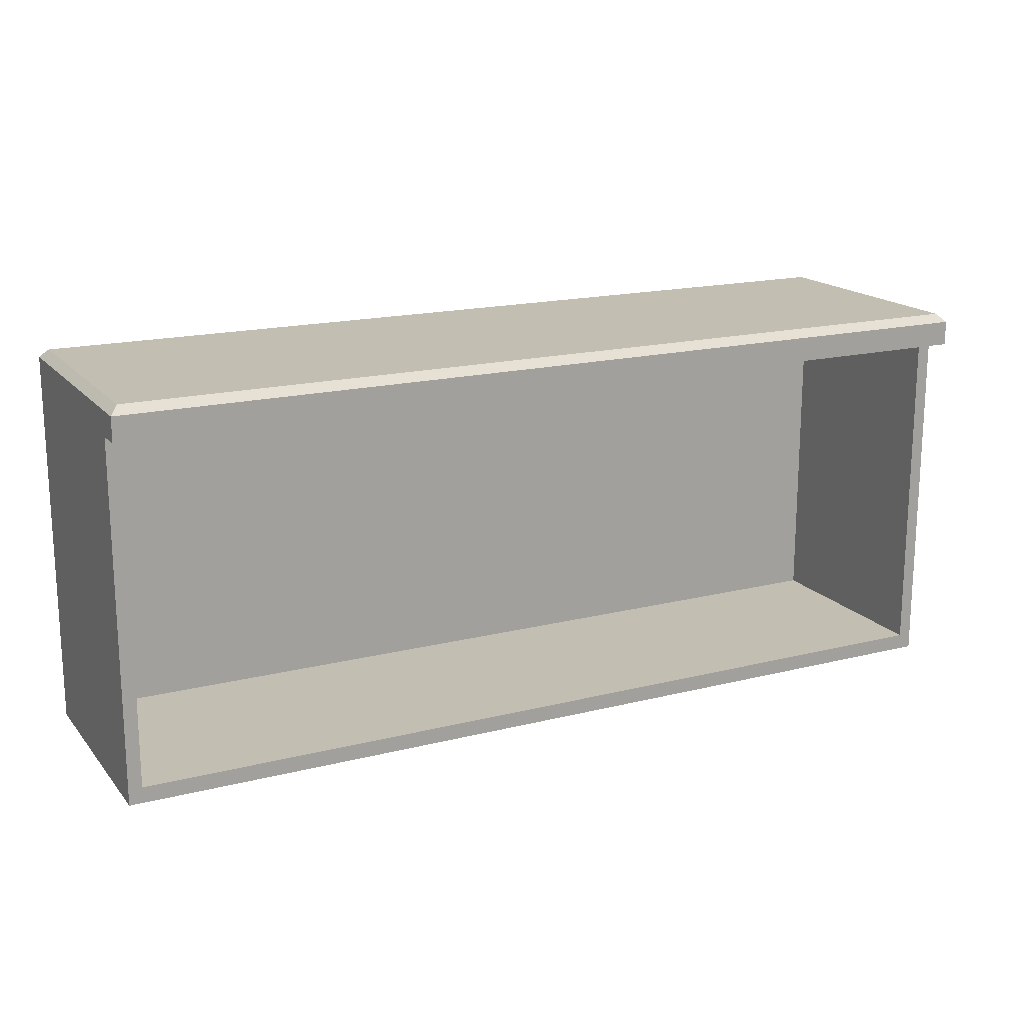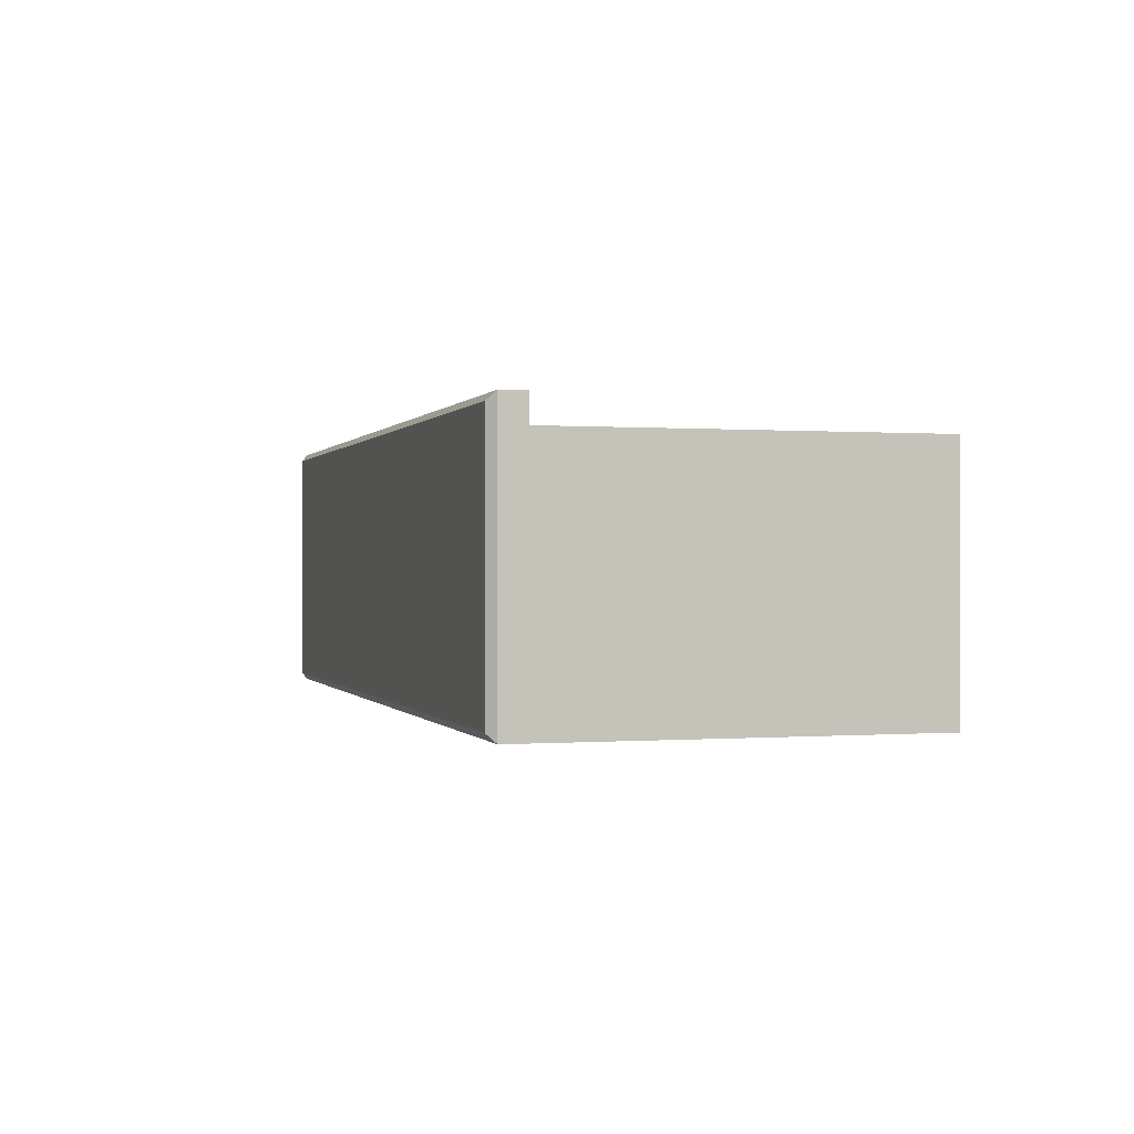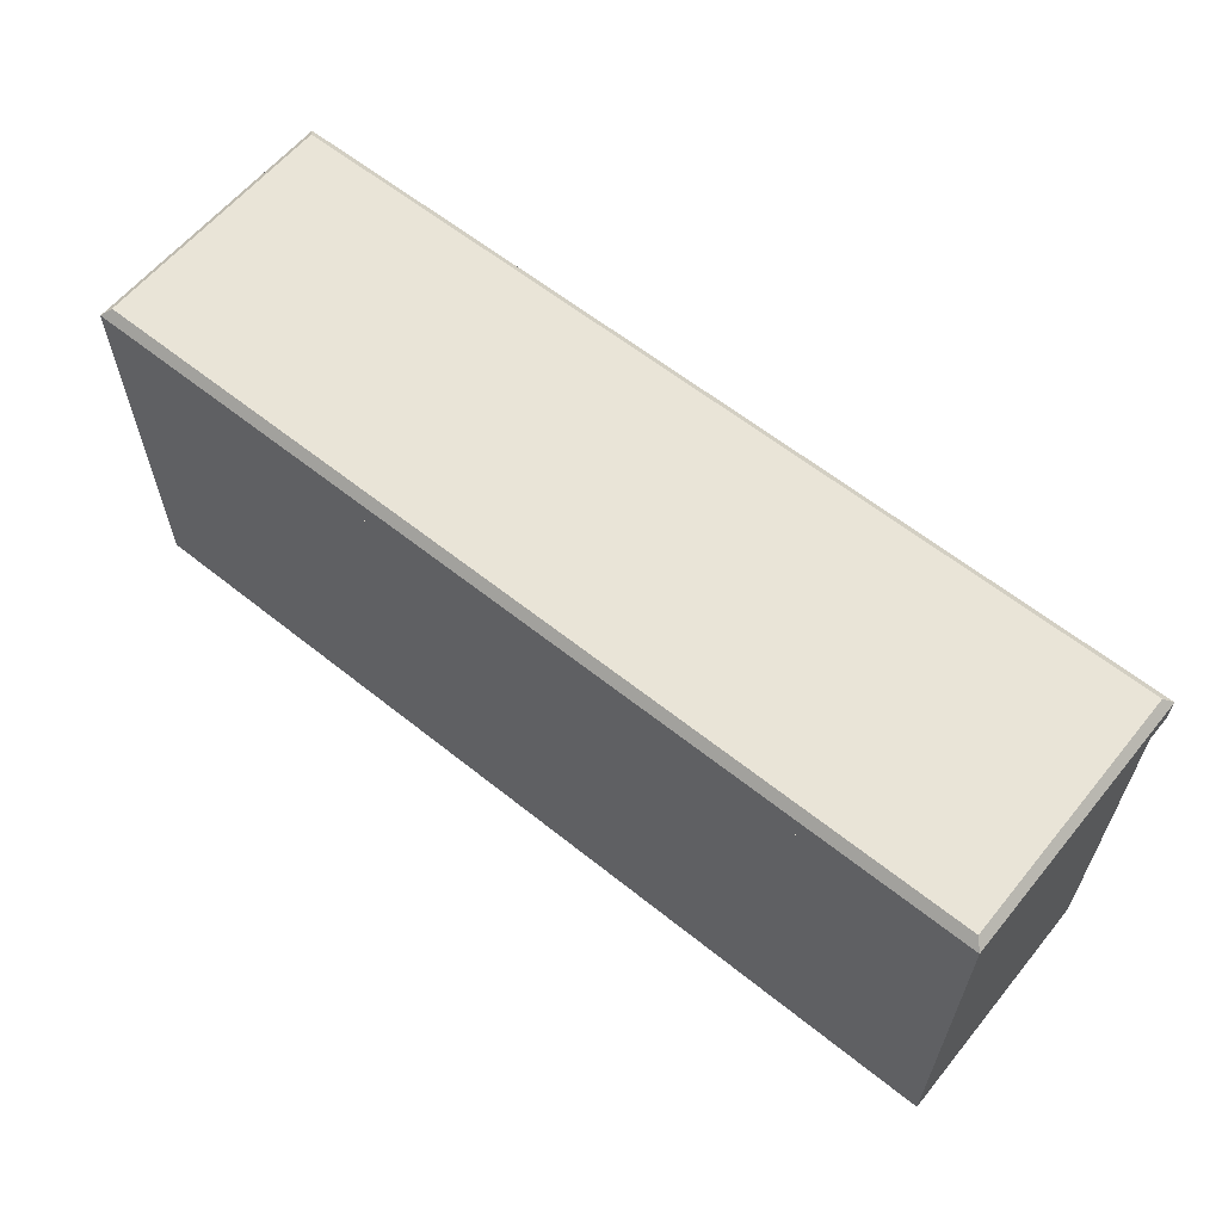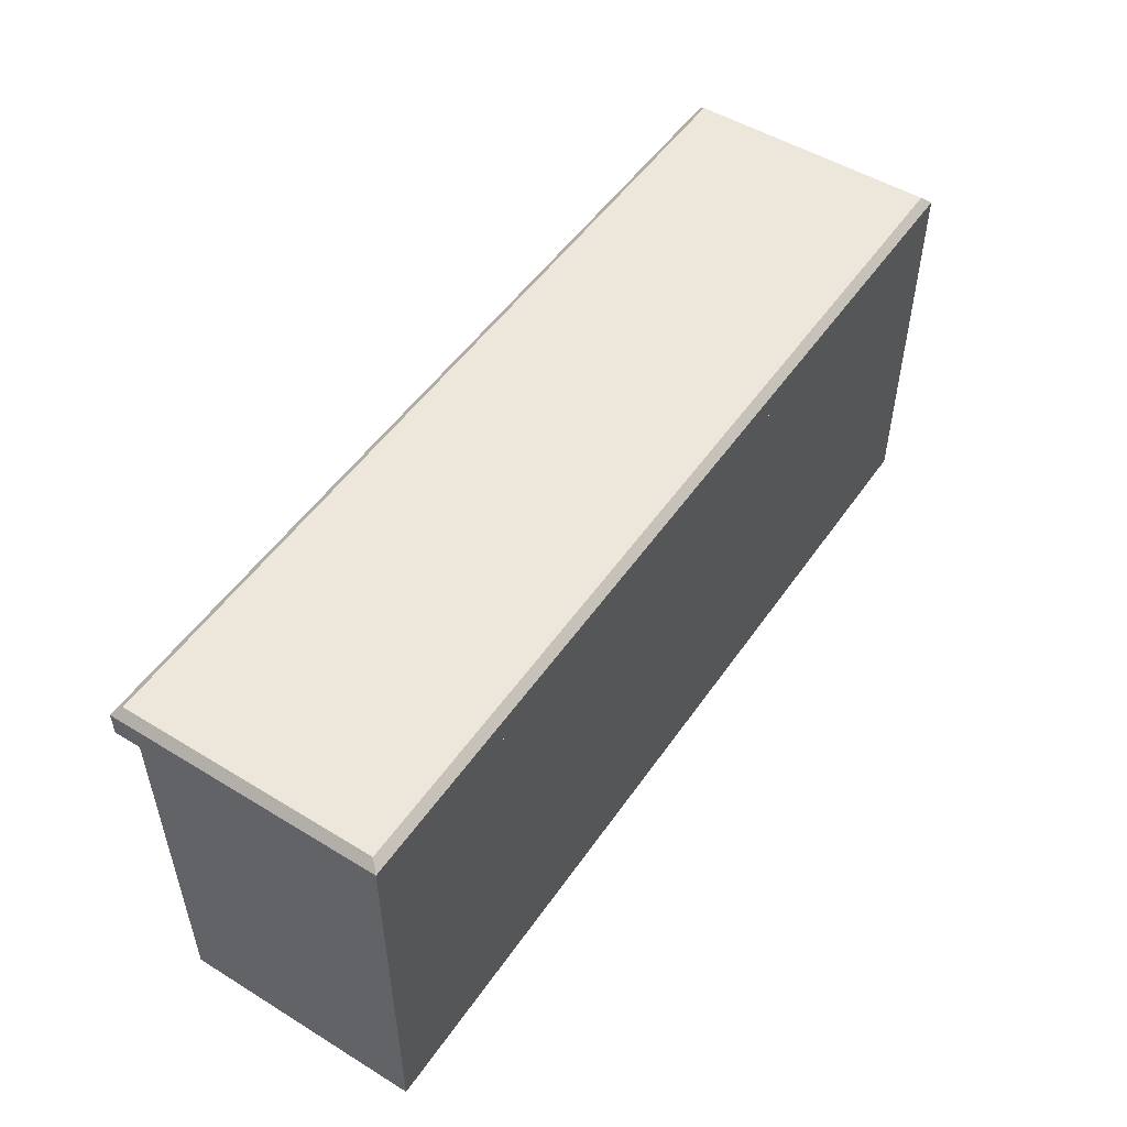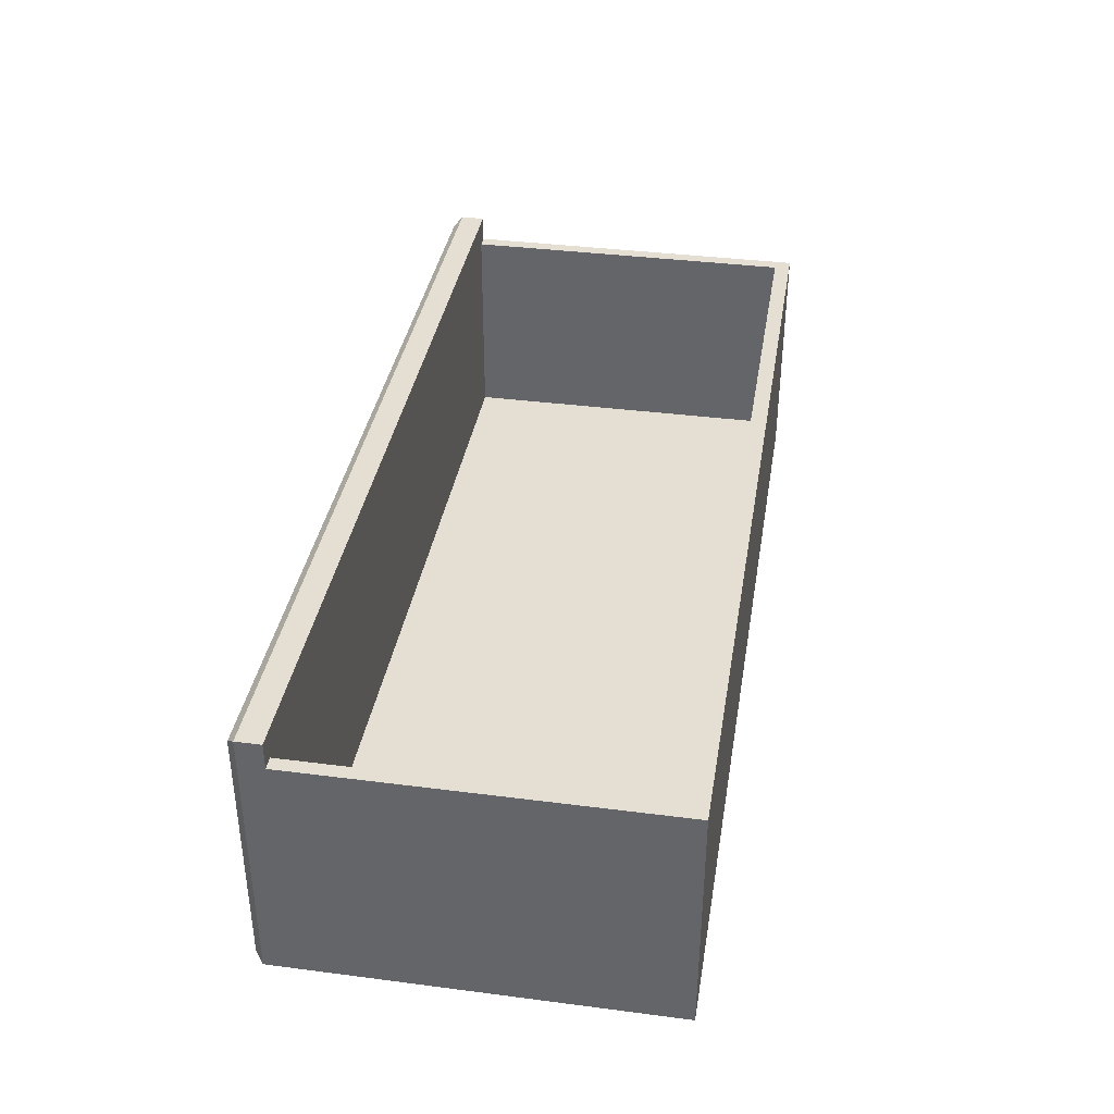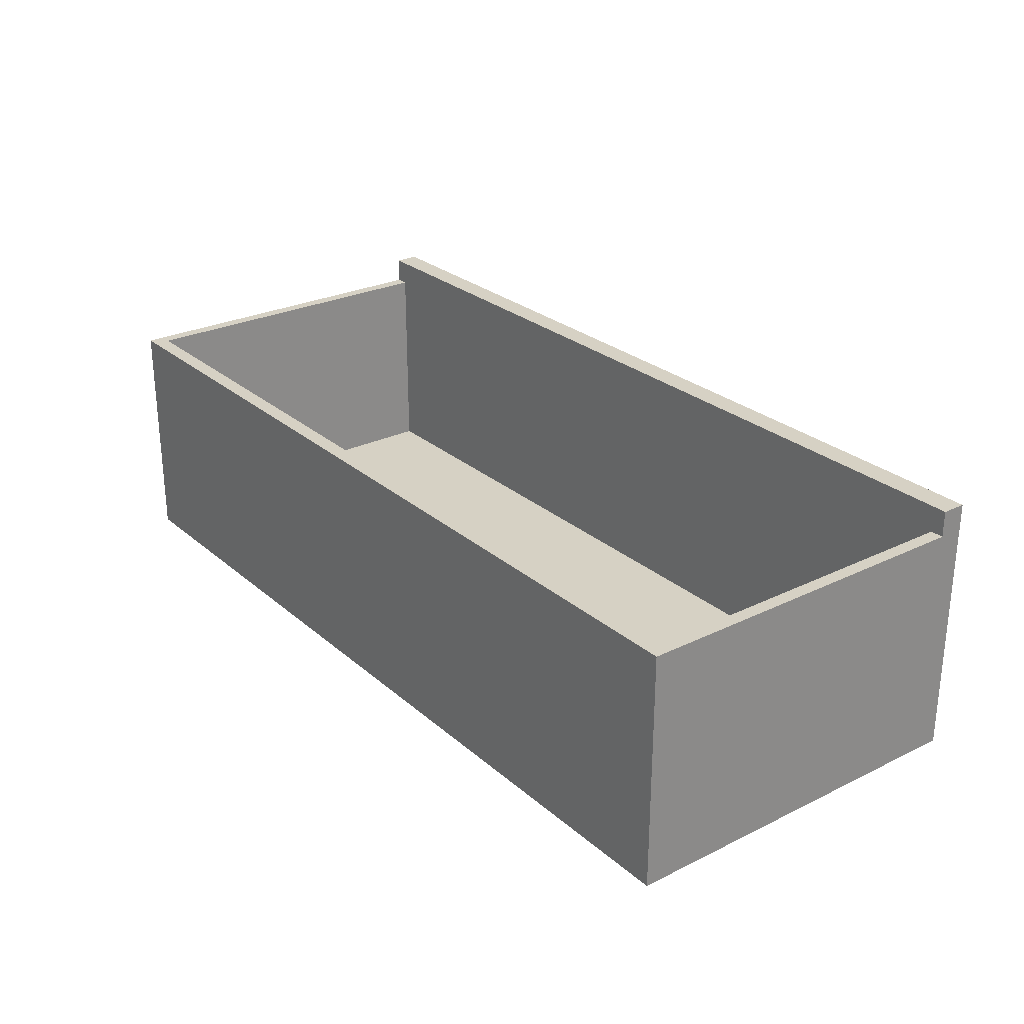
<metadata>
{"format":"obj","ext":"obj","renderer":"f3d","projection":"perspective","resolution":1024,"background":"white","views":[{"elev":17.3,"azim":153.3,"up":"+Z"},{"elev":0.0,"azim":73.7,"up":"+Y"},{"elev":60.9,"azim":39.2,"up":"+Z"},{"elev":51.2,"azim":-56.4,"up":"+Z"},{"elev":37.2,"azim":99.4,"up":"+Y"},{"elev":26.7,"azim":-127.3,"up":"+Y"}]}
</metadata>
<code>
v -69.31 40.37 71.01
v 69.31 40.37 71.01
v -69.31 3e-06 71.01
v 69.31 3e-06 71.01
v -69.31 3e-06 71.01
v 69.31 3e-06 71.01
v -69.31 36.39 71.01
v 69.31 36.39 71.01
v -69.31 36.39 16.53
v 69.31 36.39 16.53
v -69.31 0 16.53
v 69.31 0 16.53
v -67.27 36.39 71.2
v 67.27 36.39 71.2
v 67.27 36.39 18.96
v -67.27 36.39 18.96
v -67.27 4.334 71.2
v 67.27 4.334 71.2
v 67.27 4.334 18.96
v -67.27 4.334 18.96
v -68.07 1.238 75.96
v -69.31 3e-06 74.73
v 68.07 1.238 75.96
v 69.31 3e-06 74.73
v -68.07 39.13 75.96
v -69.31 40.37 74.73
v 68.07 39.13 75.96
v 69.31 40.37 74.73
f 1 2 4 3
f 17 18 19 20
f 9 10 12 11
f 11 12 6 5
f 6 12 10 8
f 11 5 7 9
f 8 10 15 14
f 10 9 16 15
f 9 7 13 16
f 14 15 19 18
f 15 16 20 19
f 16 13 17 20
f 21 22 24 23
f 22 21 25 26
f 23 24 28 27
f 26 25 27 28
f 21 23 27 25
f 26 28 2 1
f 3 4 24 22
f 24 4 2 28
f 3 22 26 1

</code>
